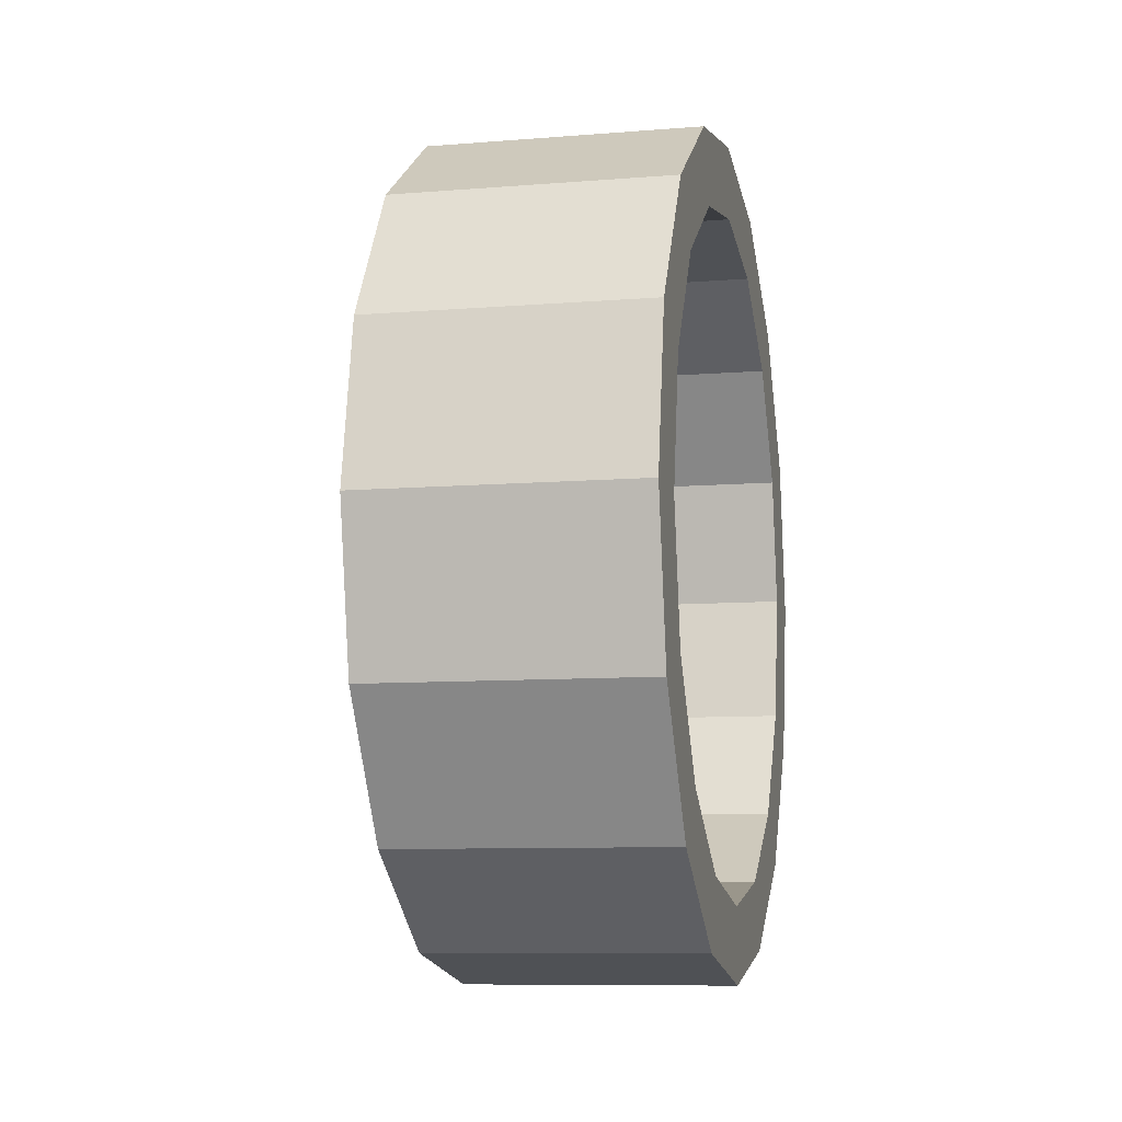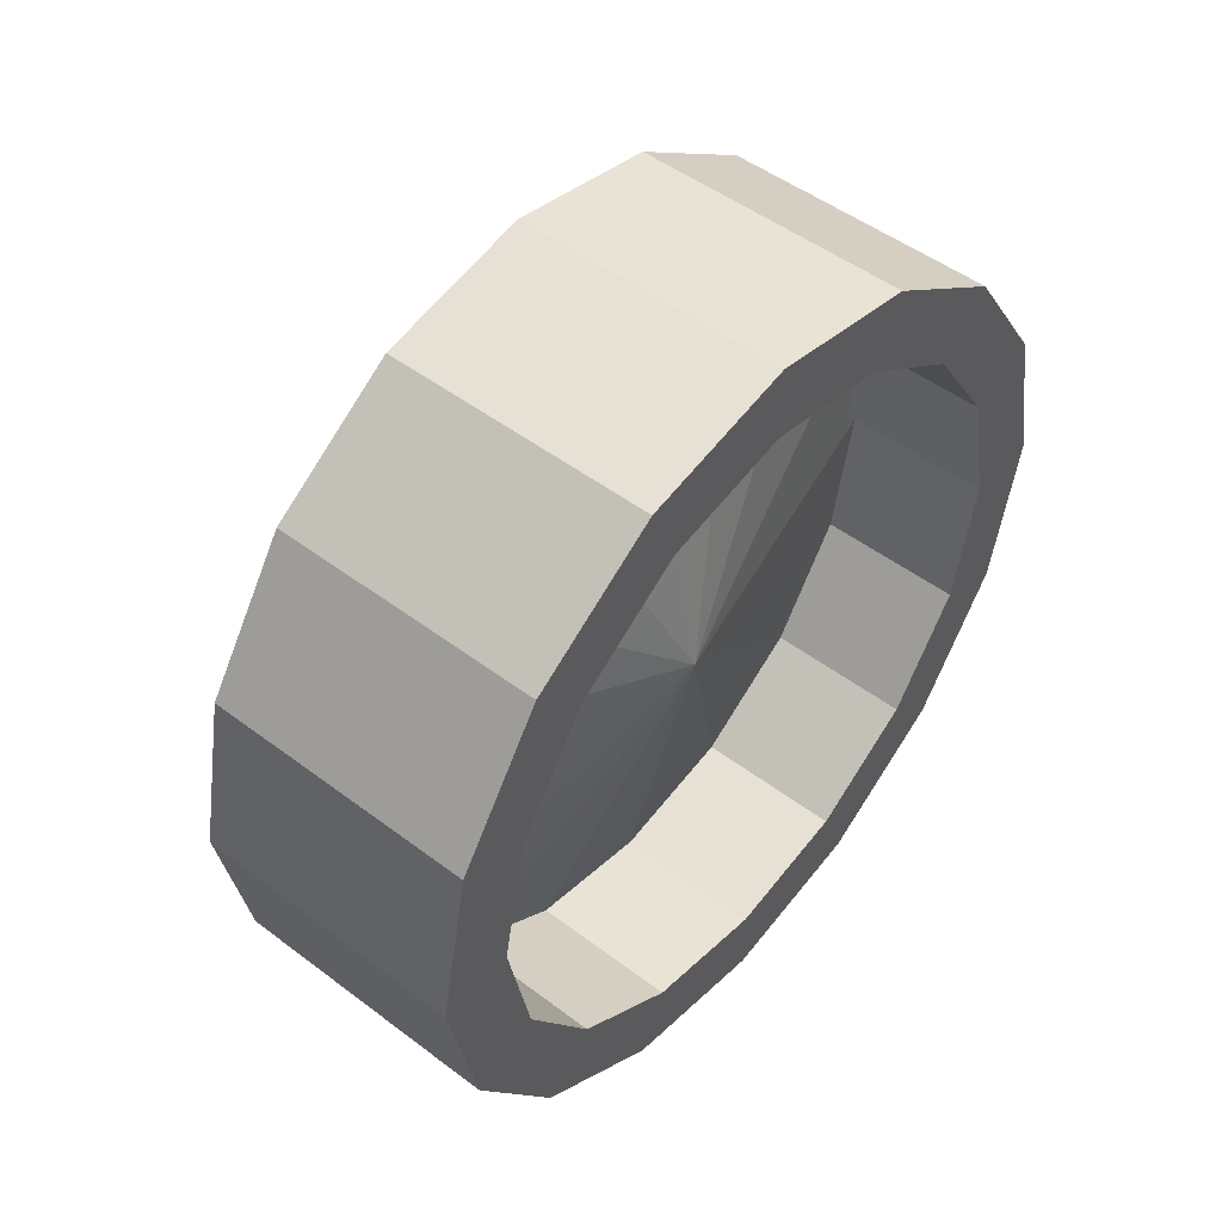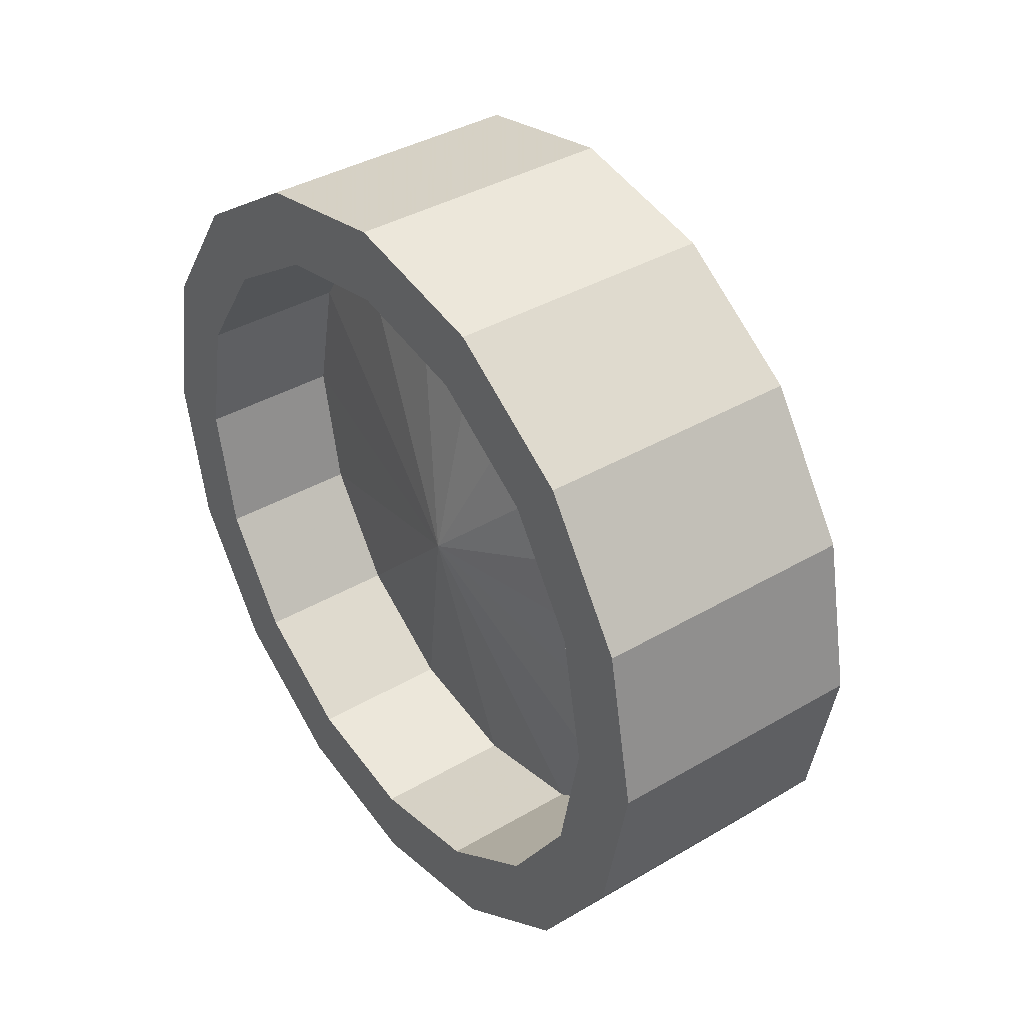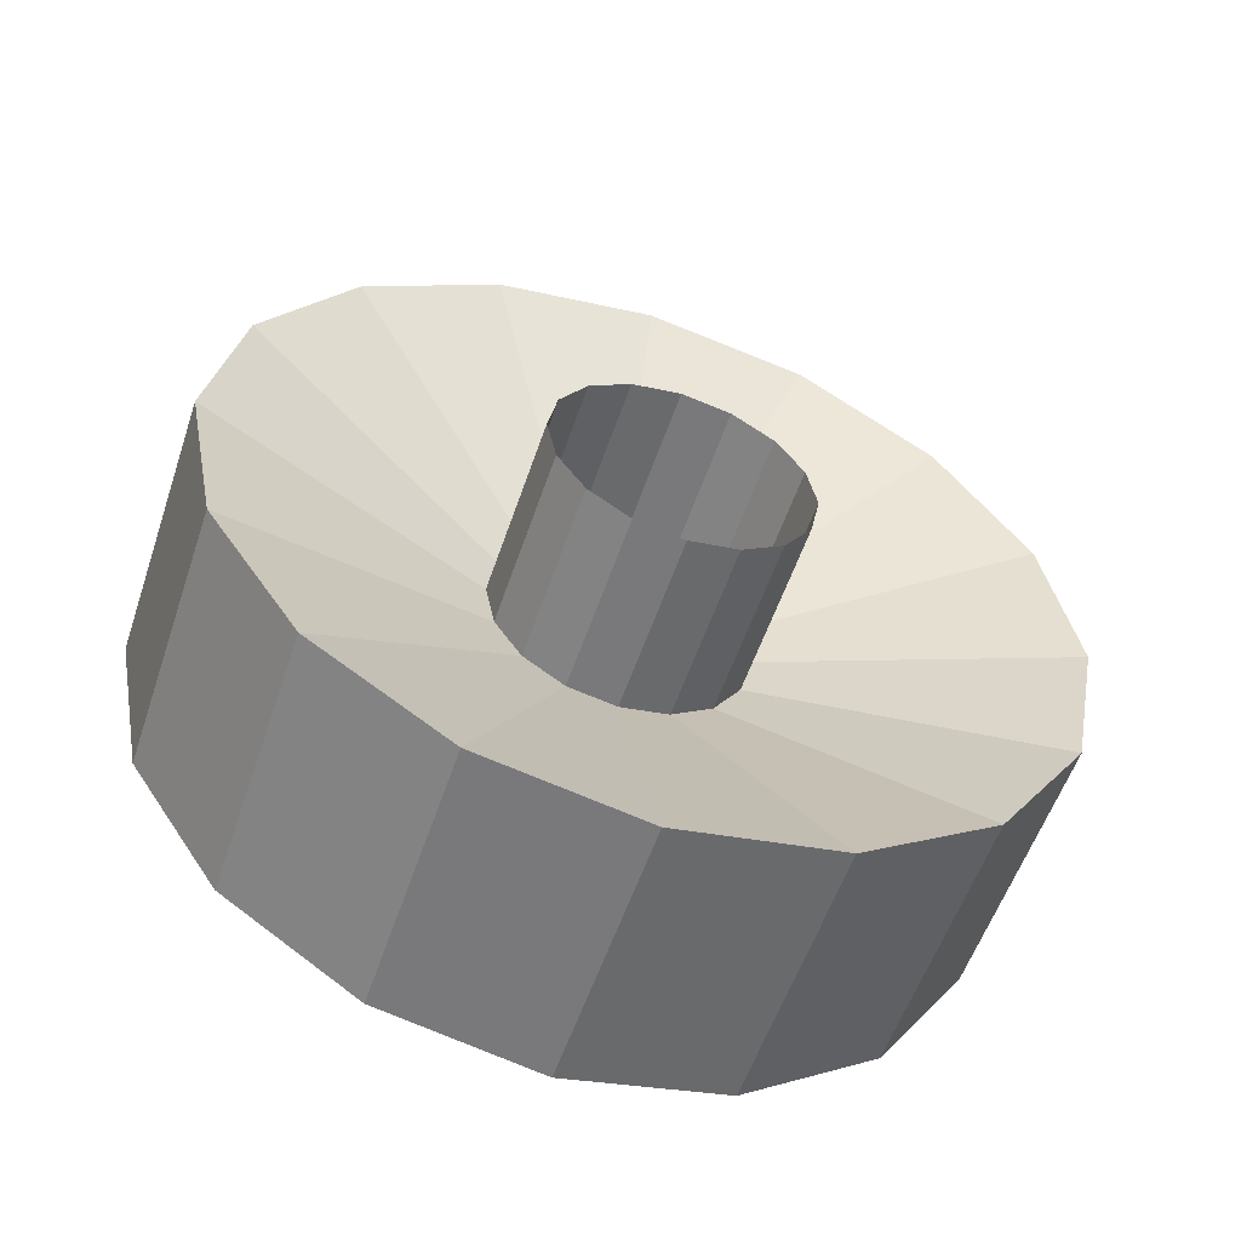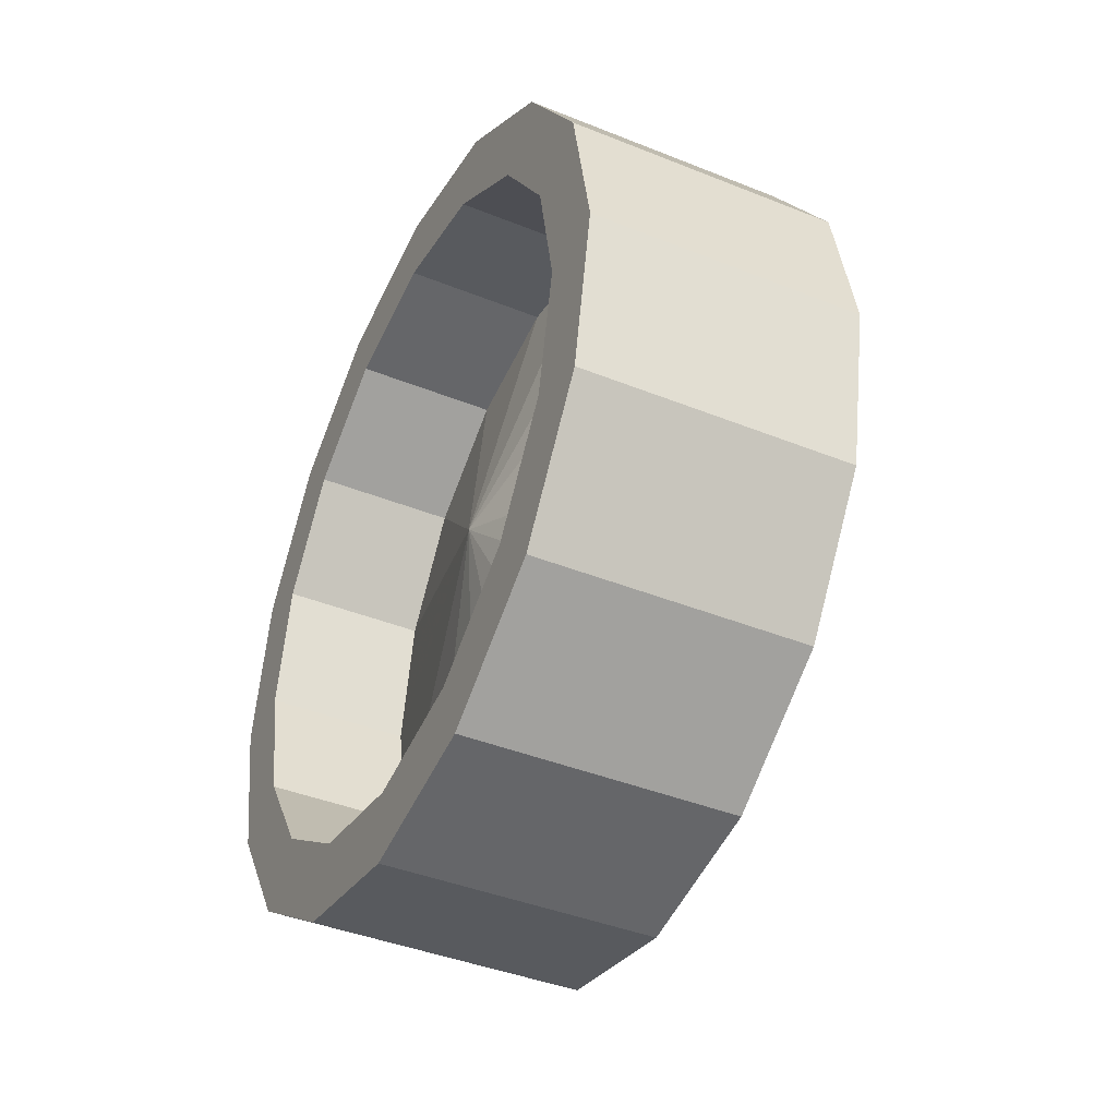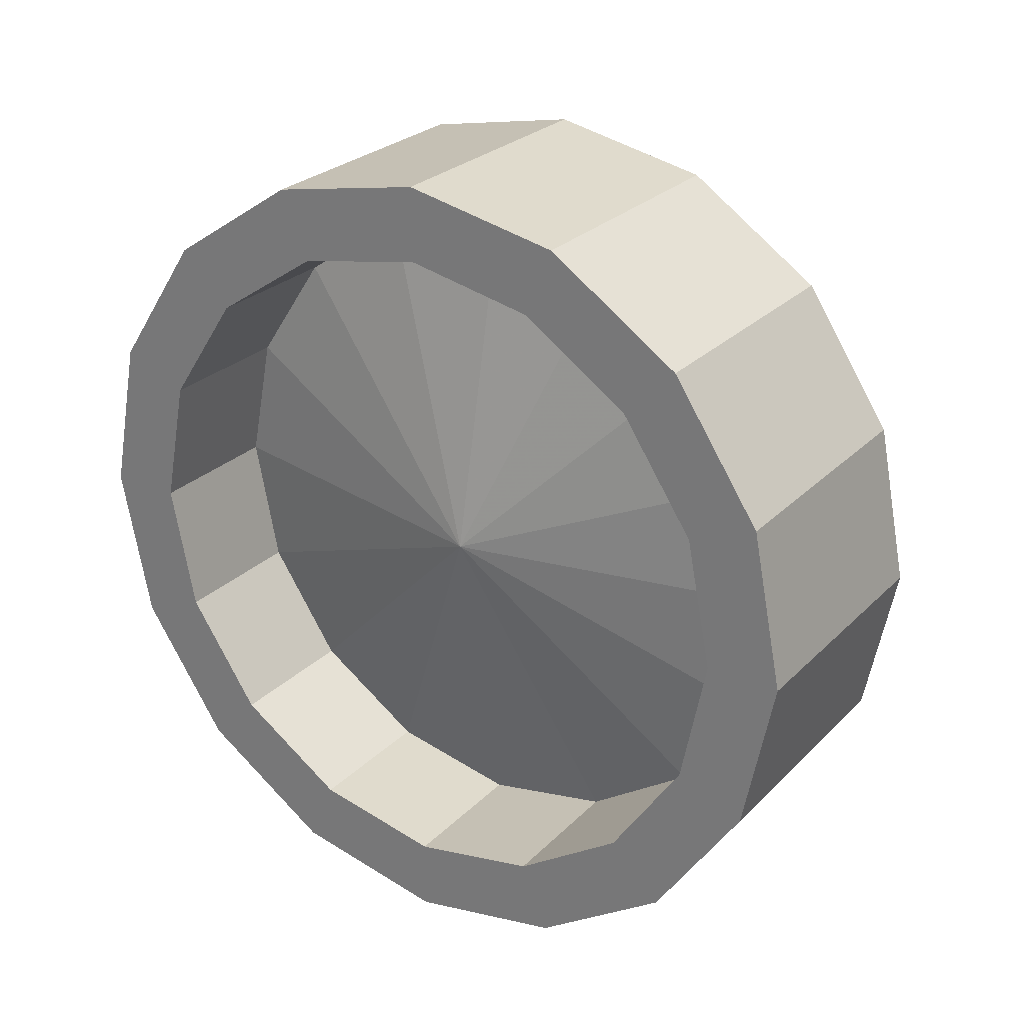
<metadata>
{"format":"obj","ext":"obj","renderer":"f3d","projection":"perspective","resolution":1024,"background":"white","views":[{"elev":-8.8,"azim":12.4,"up":"+Y"},{"elev":49.7,"azim":39.8,"up":"+Y"},{"elev":38.5,"azim":143.5,"up":"+Z"},{"elev":-56.1,"azim":-108.6,"up":"+Y"},{"elev":-41.3,"azim":154.0,"up":"+Y"},{"elev":26.6,"azim":123.9,"up":"+Z"}]}
</metadata>
<code>
v 0.3313 -0.6814 0.5937
v 0.3417 -0.6974 0.5676
v 0.3313 -0.6974 0.5968
v 0.3417 -0.6926 0.5666
v 0.3313 -0.7134 0.5937
v 0.3584 -0.6814 0.5937
v 0.3313 -0.6679 0.5846
v 0.3237 -0.6974 0.5676
v 0.3417 -0.7022 0.5666
v 0.3584 -0.6974 0.5968
v 0.3584 -0.6679 0.5846
v 0.3417 -0.6886 0.5639
v 0.3237 -0.6926 0.5666
v 0.3313 -0.727 0.5846
v 0.3584 -0.7134 0.5937
v 0.3584 -0.6974 0.5893
v 0.3584 -0.6843 0.5867
v 0.3313 -0.6588 0.571
v 0.3237 -0.7022 0.5666
v 0.3417 -0.7063 0.5639
v 0.3584 -0.727 0.5846
v 0.3584 -0.6732 0.5793
v 0.3417 -0.6858 0.5599
v 0.3237 -0.6886 0.5639
v 0.3584 -0.6588 0.571
v 0.3237 -0.7063 0.5639
v 0.3313 -0.736 0.571
v 0.3584 -0.736 0.571
v 0.3584 -0.7105 0.5867
v 0.3437 -0.6843 0.5867
v 0.3437 -0.6732 0.5793
v 0.3313 -0.6556 0.5551
v 0.3237 -0.6858 0.5599
v 0.3417 -0.709 0.5599
v 0.3584 -0.7216 0.5793
v 0.3437 -0.6974 0.5893
v 0.3584 -0.6658 0.5682
v 0.3417 -0.6849 0.5551
v 0.3237 -0.6849 0.5551
v 0.3584 -0.6556 0.5551
v 0.3237 -0.709 0.5599
v 0.3313 -0.7392 0.5551
v 0.3584 -0.7392 0.5551
v 0.3584 -0.7291 0.5682
v 0.3437 -0.7105 0.5867
v 0.351 -0.6974 0.5551
v 0.3437 -0.6658 0.5682
v 0.3313 -0.6588 0.5391
v 0.3417 -0.71 0.5551
v 0.3437 -0.7291 0.5682
v 0.3437 -0.7216 0.5793
v 0.3584 -0.6632 0.5551
v 0.3417 -0.6858 0.5503
v 0.3237 -0.6858 0.5503
v 0.3584 -0.6588 0.5391
v 0.3237 -0.71 0.5551
v 0.3417 -0.709 0.5503
v 0.3584 -0.736 0.5391
v 0.3584 -0.7317 0.5551
v 0.3437 -0.7317 0.5551
v 0.3437 -0.6632 0.5551
v 0.3584 -0.6658 0.5419
v 0.3417 -0.6886 0.5462
v 0.3313 -0.6679 0.5255
v 0.3313 -0.736 0.5391
v 0.3437 -0.6658 0.5419
v 0.3237 -0.6886 0.5462
v 0.3584 -0.6732 0.5308
v 0.3584 -0.6679 0.5255
v 0.3237 -0.709 0.5503
v 0.3417 -0.7063 0.5462
v 0.3584 -0.727 0.5255
v 0.3584 -0.7291 0.5419
v 0.3437 -0.7291 0.5419
v 0.3437 -0.6732 0.5308
v 0.3417 -0.6926 0.5435
v 0.3313 -0.6814 0.5165
v 0.3313 -0.727 0.5255
v 0.3584 -0.7216 0.5308
v 0.3437 -0.7216 0.5308
v 0.3437 -0.6843 0.5234
v 0.3237 -0.6926 0.5435
v 0.3584 -0.6843 0.5234
v 0.3584 -0.6814 0.5165
v 0.3237 -0.7063 0.5462
v 0.3417 -0.7022 0.5435
v 0.3313 -0.7134 0.5165
v 0.3584 -0.7105 0.5234
v 0.3437 -0.7105 0.5234
v 0.3437 -0.6974 0.5208
v 0.3417 -0.6974 0.5425
v 0.3313 -0.6974 0.5133
v 0.3237 -0.7022 0.5435
v 0.3584 -0.7134 0.5165
v 0.3584 -0.6974 0.5208
v 0.3237 -0.6974 0.5425
v 0.3584 -0.6974 0.5133
f 1 2 3
f 2 1 4
f 2 5 3
f 3 6 1
f 7 4 1
f 4 8 2
f 5 2 9
f 5 10 3
f 6 3 10
f 11 1 6
f 4 7 12
f 1 11 7
f 8 4 13
f 8 9 2
f 9 14 5
f 10 5 15
f 16 6 10
f 17 11 6
f 18 12 7
f 12 13 4
f 11 18 7
f 9 8 19
f 14 9 20
f 21 5 14
f 5 21 15
f 15 16 10
f 6 16 17
f 11 17 22
f 12 18 23
f 13 12 24
f 18 11 25
f 26 9 19
f 9 26 20
f 20 27 14
f 14 28 21
f 21 29 15
f 16 15 29
f 16 30 17
f 17 31 22
f 22 25 11
f 32 23 18
f 33 12 23
f 12 33 24
f 25 32 18
f 26 34 20
f 27 20 34
f 28 14 27
f 28 35 21
f 29 21 35
f 29 36 16
f 30 16 36
f 31 17 30
f 31 37 22
f 25 22 37
f 23 32 38
f 23 39 33
f 32 25 40
f 34 26 41
f 34 42 27
f 27 43 28
f 35 28 44
f 35 45 29
f 36 29 45
f 46 30 36
f 46 31 30
f 37 31 47
f 37 40 25
f 48 38 32
f 39 23 38
f 40 48 32
f 41 49 34
f 42 34 49
f 43 27 42
f 43 44 28
f 50 35 44
f 45 35 51
f 46 36 45
f 46 47 31
f 47 52 37
f 40 37 52
f 38 48 53
f 38 54 39
f 48 40 55
f 49 41 56
f 57 42 49
f 42 58 43
f 44 43 59
f 35 50 51
f 44 60 50
f 46 45 51
f 61 47 46
f 52 47 61
f 62 40 52
f 48 63 53
f 54 38 53
f 40 62 55
f 55 64 48
f 56 57 49
f 42 57 65
f 58 42 65
f 58 59 43
f 60 44 59
f 46 51 50
f 46 50 60
f 66 61 46
f 61 62 52
f 63 48 64
f 67 53 63
f 53 67 54
f 68 55 62
f 64 55 69
f 57 56 70
f 71 65 57
f 65 72 58
f 59 58 73
f 59 74 60
f 74 46 60
f 62 61 66
f 75 66 46
f 64 76 63
f 76 67 63
f 55 68 69
f 66 68 62
f 69 77 64
f 70 71 57
f 65 71 78
f 72 65 78
f 79 58 72
f 58 79 73
f 74 59 73
f 80 46 74
f 68 66 75
f 81 75 46
f 76 64 77
f 67 76 82
f 83 69 68
f 77 69 84
f 71 70 85
f 86 78 71
f 87 72 78
f 72 88 79
f 80 73 79
f 73 80 74
f 89 46 80
f 75 83 68
f 83 75 81
f 90 81 46
f 77 91 76
f 91 82 76
f 69 83 84
f 84 92 77
f 93 71 85
f 78 86 87
f 71 93 86
f 72 87 94
f 88 72 94
f 89 79 88
f 79 89 80
f 90 46 89
f 81 95 83
f 95 81 90
f 91 77 92
f 82 91 96
f 95 84 83
f 92 84 97
f 91 87 86
f 96 86 93
f 92 94 87
f 94 95 88
f 88 90 89
f 90 88 95
f 87 91 92
f 86 96 91
f 84 95 97
f 94 92 97
f 95 94 97
f 3 2 1
f 4 1 2
f 3 5 2
f 1 6 3
f 1 4 7
f 2 8 4
f 9 2 5
f 3 10 5
f 10 3 6
f 6 1 11
f 12 7 4
f 7 11 1
f 13 4 8
f 2 9 8
f 5 14 9
f 15 5 10
f 10 6 16
f 6 11 17
f 7 12 18
f 4 13 12
f 7 18 11
f 19 8 9
f 20 9 14
f 14 5 21
f 15 21 5
f 10 16 15
f 17 16 6
f 22 17 11
f 23 18 12
f 24 12 13
f 25 11 18
f 19 9 26
f 20 26 9
f 14 27 20
f 21 28 14
f 15 29 21
f 29 15 16
f 17 30 16
f 22 31 17
f 11 25 22
f 18 23 32
f 23 12 33
f 24 33 12
f 18 32 25
f 20 34 26
f 34 20 27
f 27 14 28
f 21 35 28
f 35 21 29
f 16 36 29
f 36 16 30
f 30 17 31
f 22 37 31
f 37 22 25
f 38 32 23
f 33 39 23
f 40 25 32
f 41 26 34
f 27 42 34
f 28 43 27
f 44 28 35
f 29 45 35
f 45 29 36
f 36 30 46
f 30 31 46
f 47 31 37
f 25 40 37
f 32 38 48
f 38 23 39
f 32 48 40
f 34 49 41
f 49 34 42
f 42 27 43
f 28 44 43
f 44 35 50
f 51 35 45
f 45 36 46
f 31 47 46
f 37 52 47
f 52 37 40
f 53 48 38
f 39 54 38
f 55 40 48
f 56 41 49
f 49 42 57
f 43 58 42
f 59 43 44
f 51 50 35
f 50 60 44
f 51 45 46
f 46 47 61
f 61 47 52
f 52 40 62
f 53 63 48
f 53 38 54
f 55 62 40
f 48 64 55
f 49 57 56
f 65 57 42
f 65 42 58
f 43 59 58
f 59 44 60
f 50 51 46
f 60 50 46
f 46 61 66
f 52 62 61
f 64 48 63
f 63 53 67
f 54 67 53
f 62 55 68
f 69 55 64
f 70 56 57
f 57 65 71
f 58 72 65
f 73 58 59
f 60 74 59
f 60 46 74
f 66 61 62
f 46 66 75
f 63 76 64
f 63 67 76
f 69 68 55
f 62 68 66
f 64 77 69
f 57 71 70
f 78 71 65
f 78 65 72
f 72 58 79
f 73 79 58
f 73 59 74
f 74 46 80
f 75 66 68
f 46 75 81
f 77 64 76
f 82 76 67
f 68 69 83
f 84 69 77
f 85 70 71
f 71 78 86
f 78 72 87
f 79 88 72
f 79 73 80
f 74 80 73
f 80 46 89
f 68 83 75
f 81 75 83
f 46 81 90
f 76 91 77
f 76 82 91
f 84 83 69
f 77 92 84
f 85 71 93
f 87 86 78
f 86 93 71
f 94 87 72
f 94 72 88
f 88 79 89
f 80 89 79
f 89 46 90
f 83 95 81
f 90 81 95
f 92 77 91
f 96 91 82
f 83 84 95
f 97 84 92
f 86 87 91
f 93 86 96
f 87 94 92
f 88 95 94
f 89 90 88
f 95 88 90
f 92 91 87
f 91 96 86
f 97 95 84
f 97 92 94
f 97 94 95

</code>
